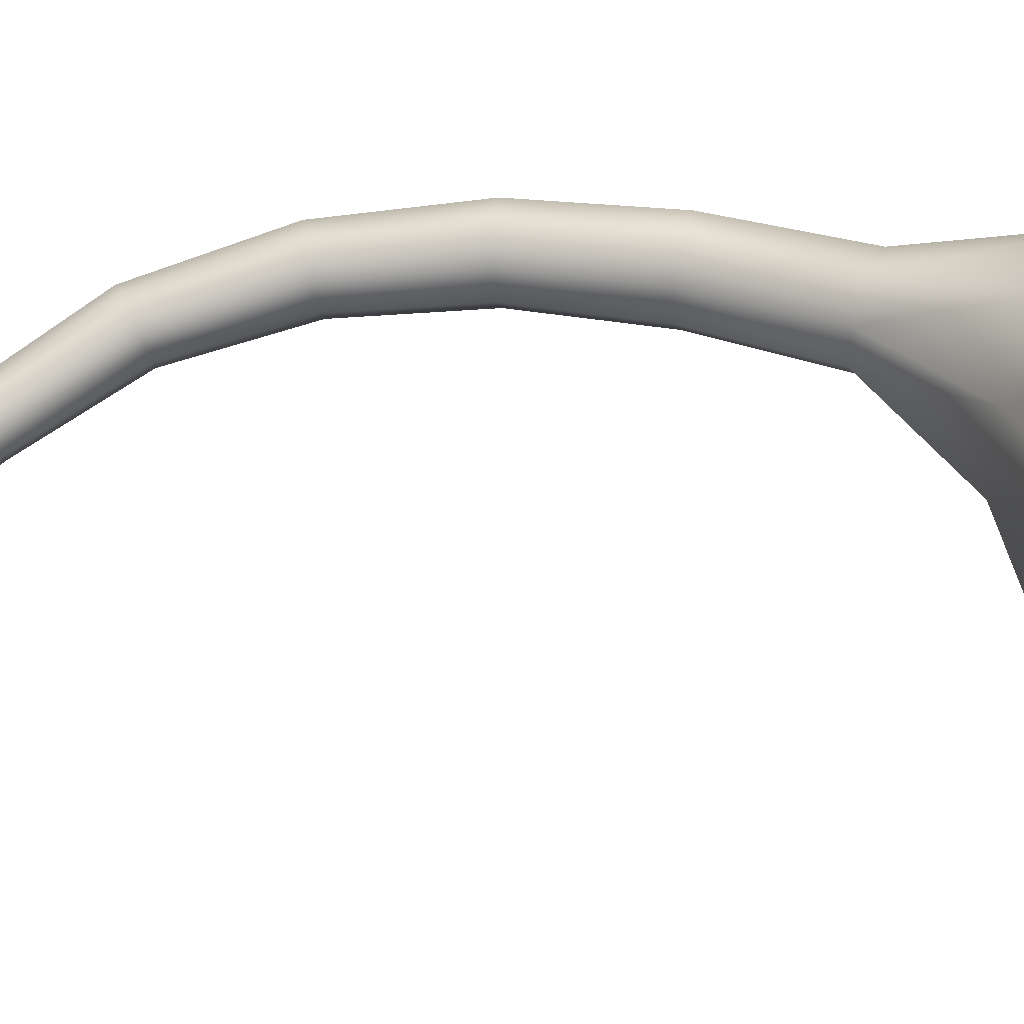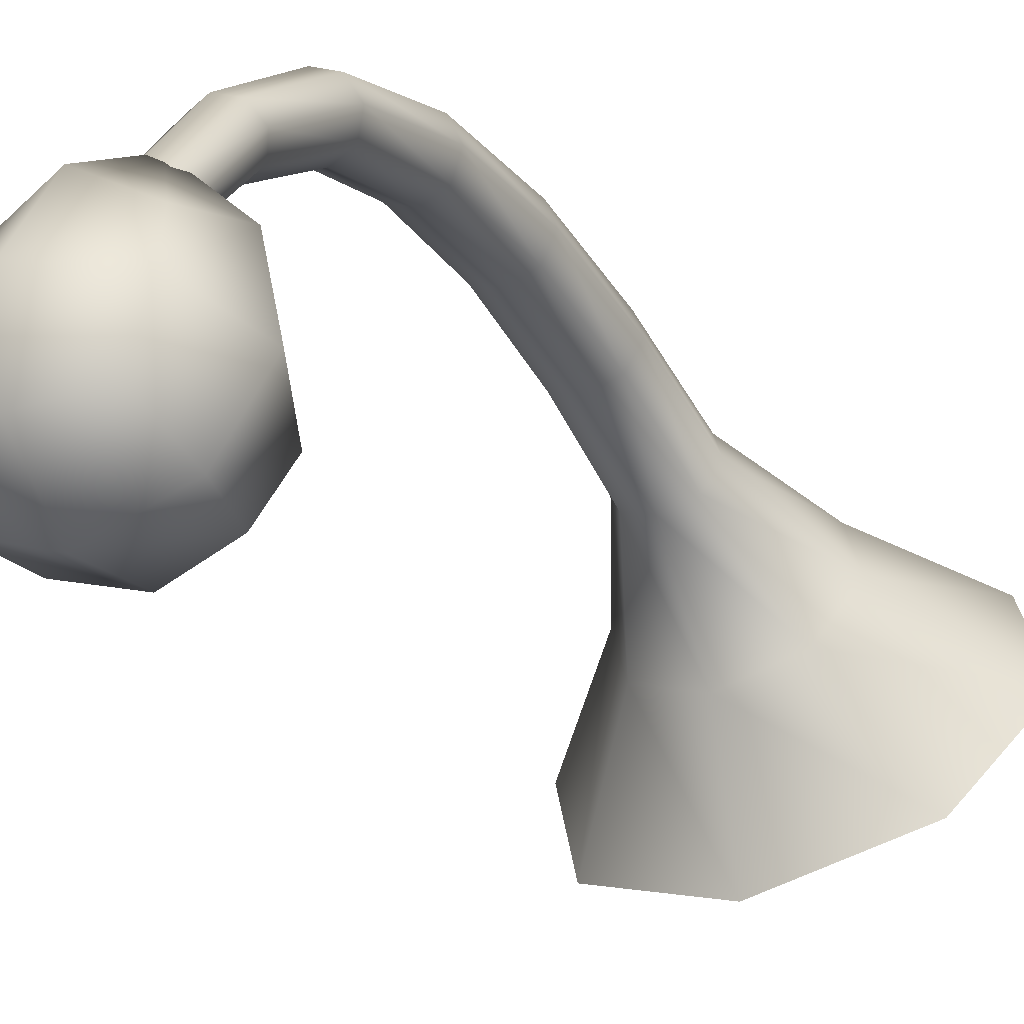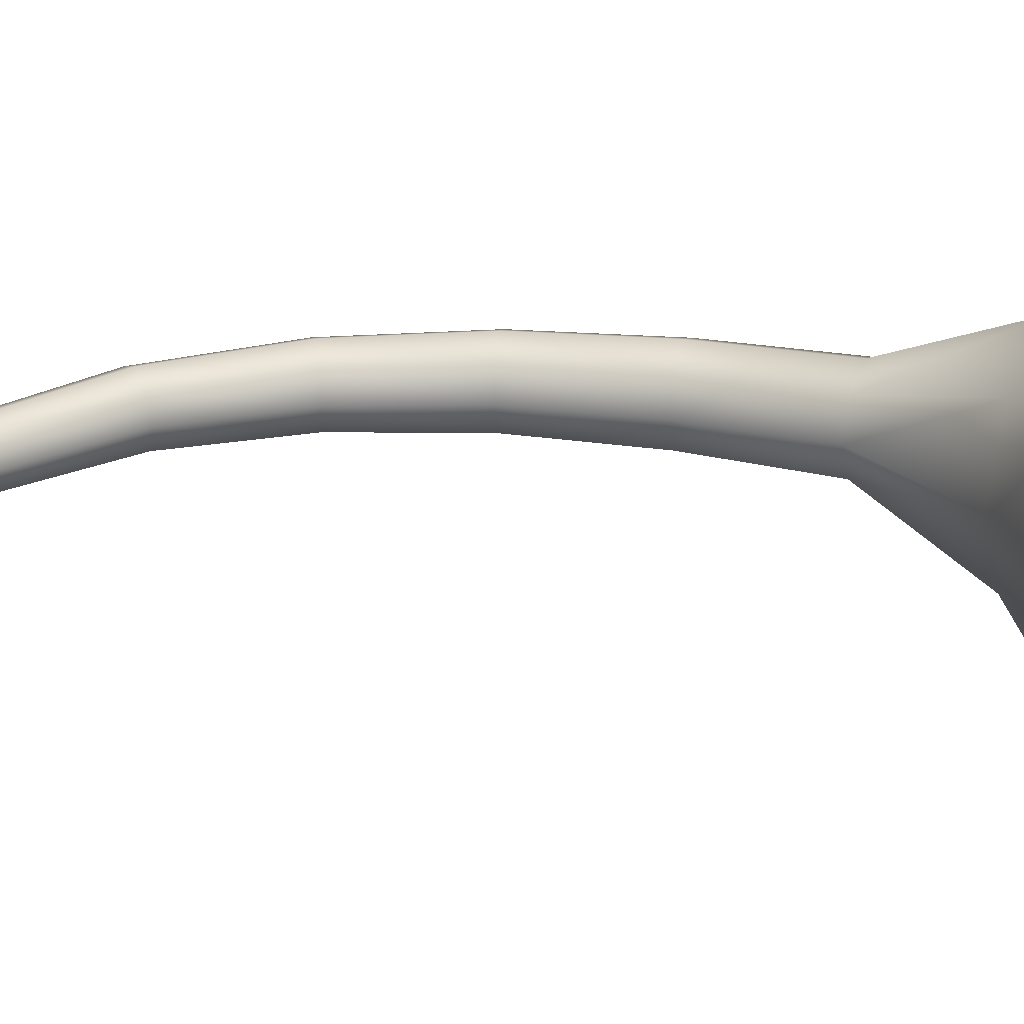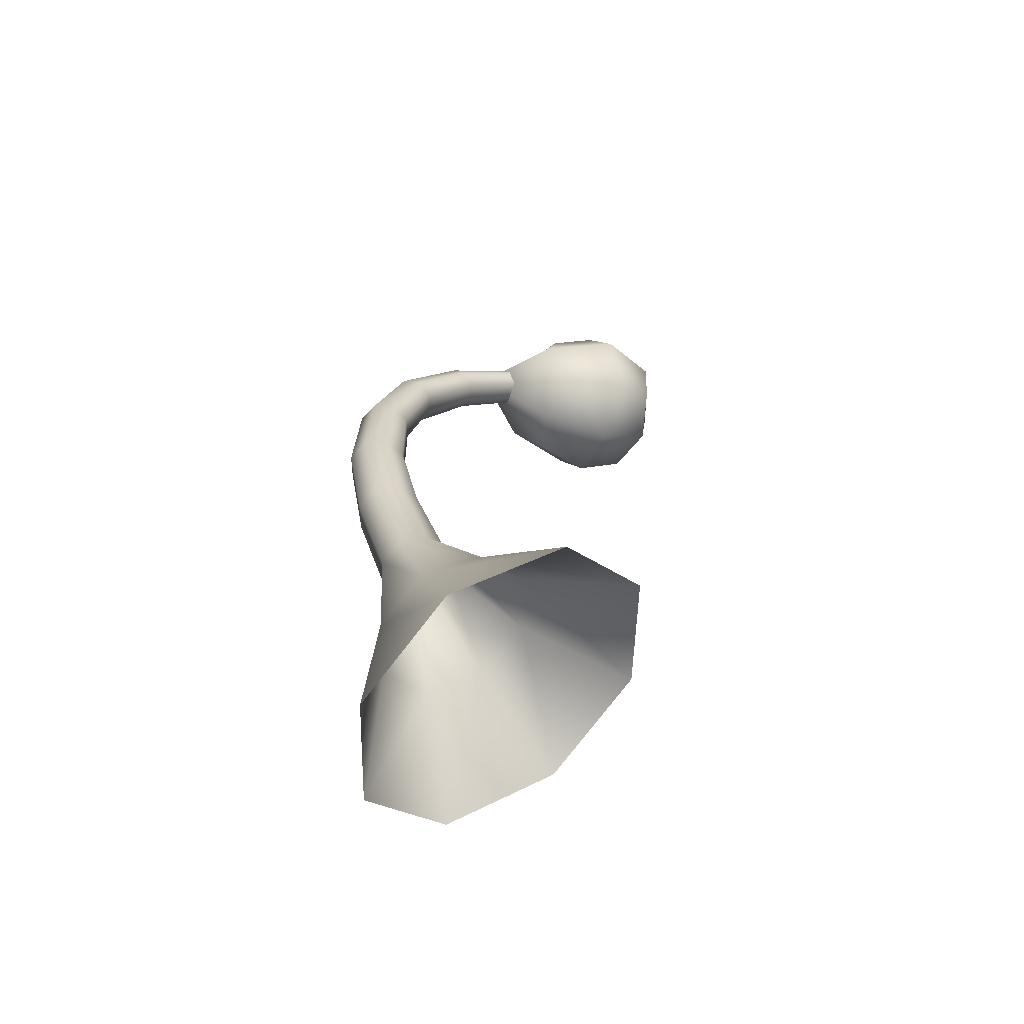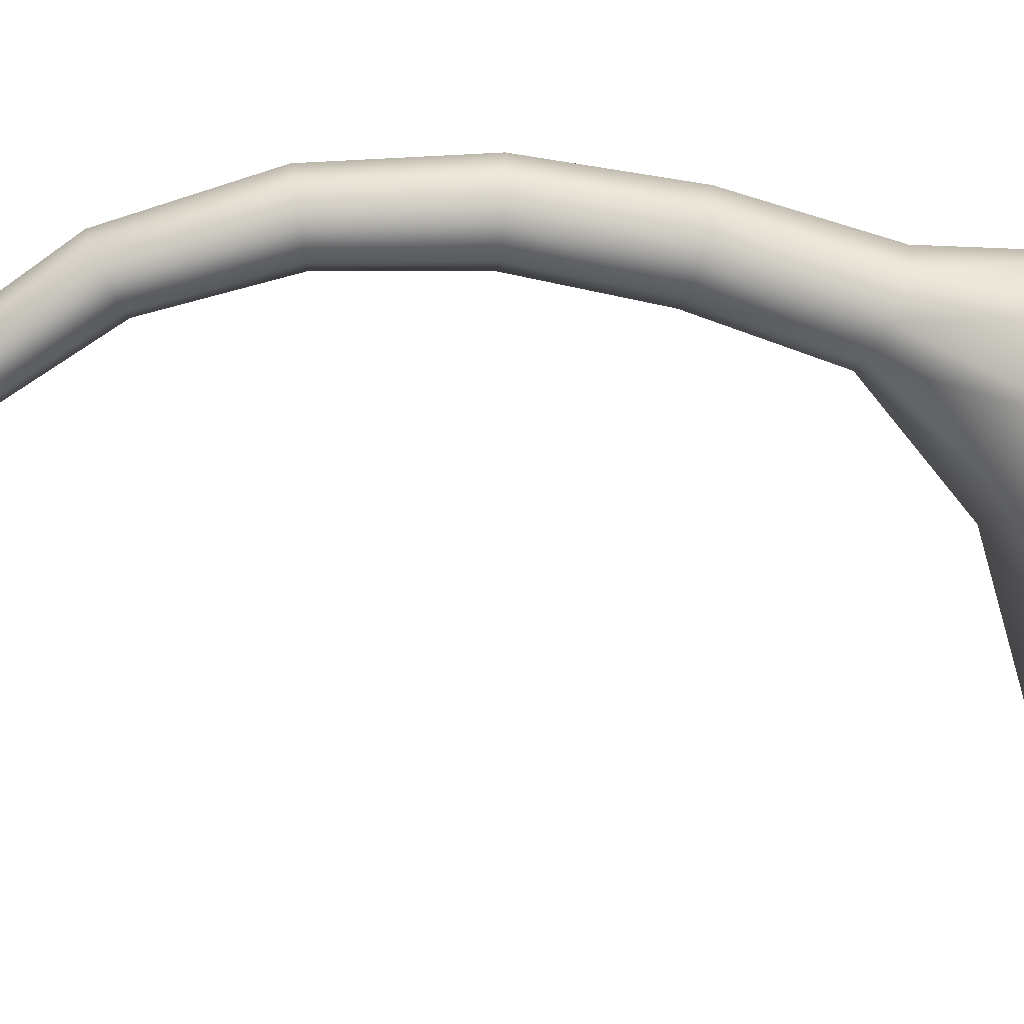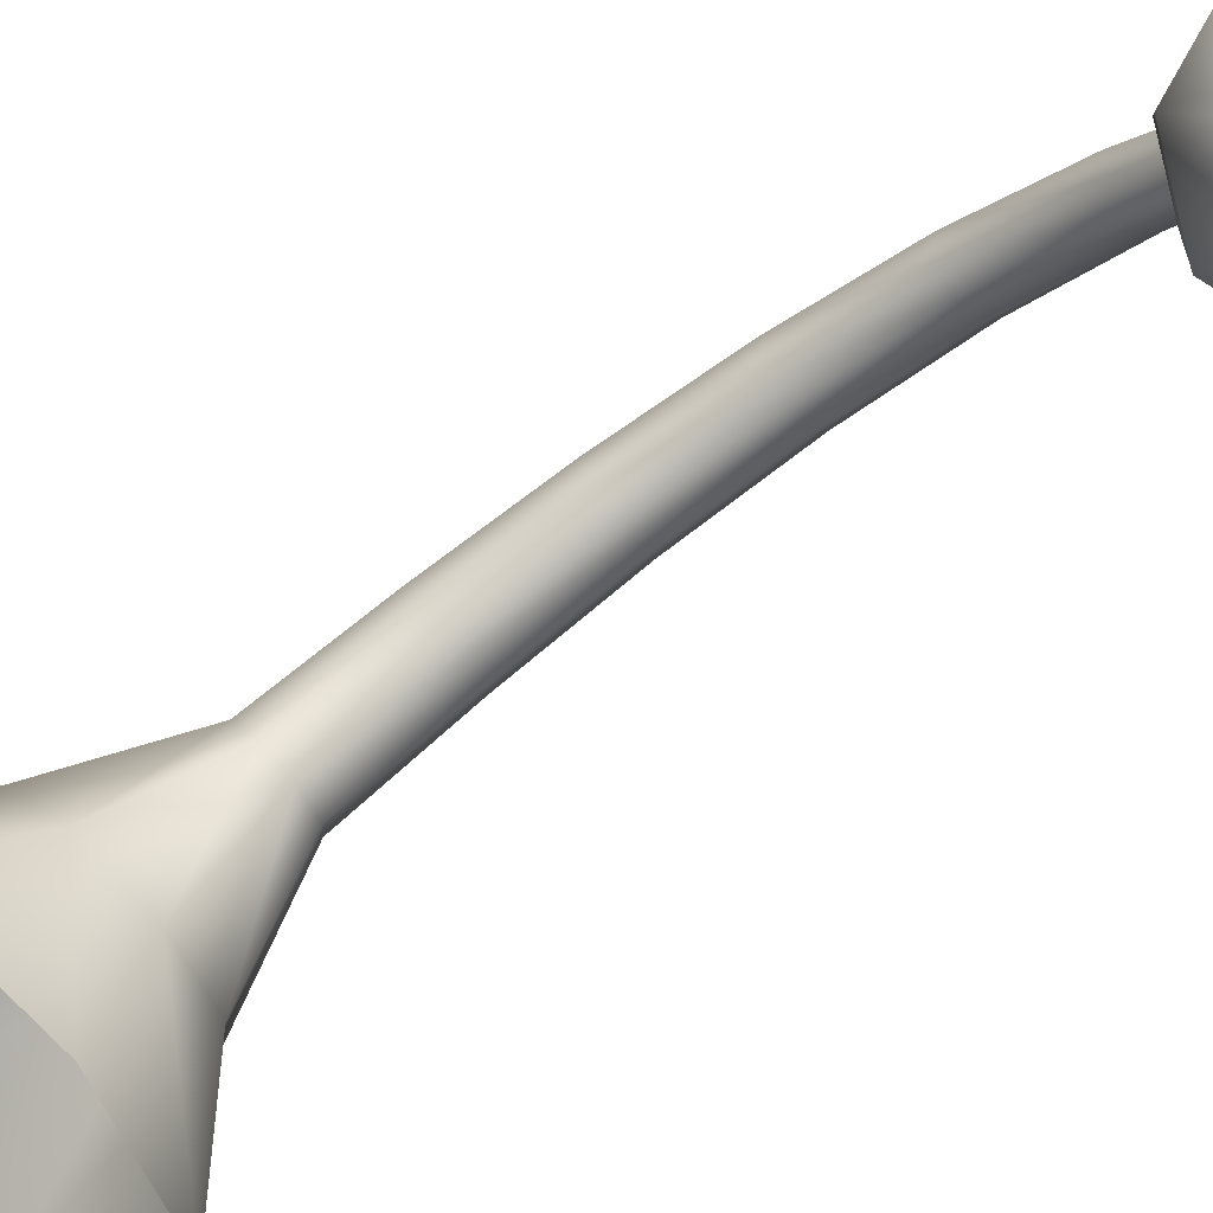
<metadata>
{"format":"obj","ext":"obj","renderer":"f3d","projection":"perspective","resolution":1024,"background":"white","views":[{"elev":-27.6,"azim":98.1,"up":"+Y"},{"elev":-25.4,"azim":27.5,"up":"+Y"},{"elev":-62.5,"azim":90.8,"up":"+Y"},{"elev":-62.8,"azim":-110.2,"up":"+Z"},{"elev":14.0,"azim":86.1,"up":"+Y"},{"elev":-74.3,"azim":-53.7,"up":"+Y"}]}
</metadata>
<code>
o lantern_pearl
v 0 0.1797 0.7012
v -0.1125 0.2178 0.6745
v -0.05603 0.3121 0.7223
v 0 0.2917 0.7333
v 0.1125 0.2178 0.6745
v -0.02461 0.3821 0.795
v 0.05603 0.3121 0.7223
v 0.1591 0.31 0.61
v 0 0.3727 0.7989
v 0.07924 0.3614 0.6957
v 0.1125 0.4022 0.5455
v 0 0.4059 0.8886
v -0.02285 0.415 0.8862
v 0.02461 0.3821 0.795
v 0.05603 0.4107 0.6691
v 0 0.4403 0.5188
v 0 0.4264 0.9809
v -0.02109 0.4351 0.9801
v 0.02285 0.415 0.8862
v 0.0348 0.4049 0.7856
v 0 0.4311 0.6581
v -0.1125 0.4022 0.5455
v 0 0.4273 1.074
v -0.01934 0.4352 1.075
v 0.02109 0.4351 0.9801
v 0.03232 0.4371 0.8802
v 0.02461 0.4276 0.7762
v -0.05603 0.4107 0.6691
v -0.1591 0.31 0.61
v 0 0.4048 1.162
v -0.01758 0.4114 1.165
v 0.02983 0.4561 0.9781
v 0.02285 0.4591 0.8742
v 0 0.437 0.7724
v -0.07924 0.3614 0.6957
v -0.1125 0.2178 0.6745
v -0.05603 0.3121 0.7223
v -0.02461 0.4276 0.7762
v -0.0348 0.4049 0.7856
v -0.02461 0.3821 0.795
v -0.02285 0.415 0.8862
v -0.03232 0.4371 0.8802
v -0.02109 0.4351 0.9801
v 0 0.4683 0.8717
v -0.02285 0.4591 0.8742
v -0.02983 0.4561 0.9781
v -0.01934 0.4352 1.075
v -0.02109 0.4771 0.976
v -0.02735 0.4544 1.077
v -0.01758 0.4114 1.165
v 0 0.4857 0.9752
v -0.01934 0.4735 1.08
v -0.02486 0.4274 1.172
v -0.01582 0.3602 1.243
v 0.02109 0.4771 0.976
v 0 0.4814 1.081
v -0.01758 0.4433 1.18
v -0.02237 0.3718 1.254
v -0.01406 0.2885 1.31
v -0.01989 0.2963 1.321
v -0.01582 0.3834 1.265
v -0.01406 0.3041 1.333
v 0.01934 0.4735 1.08
v 0 0.4499 1.183
v 0 0.3882 1.27
v 0 0.3074 1.338
v 0.02735 0.4544 1.077
v 0.01758 0.4433 1.18
v 0.01582 0.3834 1.265
v 0.01406 0.3041 1.333
v 0.01934 0.4352 1.075
v 0.02486 0.4274 1.172
v 0.02237 0.3718 1.254
v 0.01989 0.2963 1.321
v 0.01758 0.4114 1.165
v 0.01582 0.3602 1.243
v 0.01406 0.2885 1.31
v 0 0.3554 1.239
v 0 0.2853 1.305
v -0.01582 0.3602 1.243
v -0.01406 0.2885 1.31
v 0 0.2926 1.38
v -0.06124 0.2767 1.321
v -0.05 0.2625 1.377
v 0 0.338 1.305
v -0.05 0.2367 1.28
v 0 0.2609 1.262
v 0.05 0.2625 1.377
v 0.06124 0.2767 1.321
v 0.05 0.2367 1.28
v 0.06124 0.2182 1.4
v 0.0866 0.2024 1.341
v 0 0.2248 1.425
v 0 0.2926 1.38
v 0.06124 0.1865 1.282
v 0 0.2609 1.262
v -0.06124 0.2182 1.4
v -0.05 0.2625 1.377
v 0 0.1799 1.257
v -0.05 0.2367 1.28
v -0.06124 0.1865 1.282
v 0 0.1274 1.298
v -0.05 0.1411 1.306
v 0.05 0.1411 1.306
v 0.06124 0.1432 1.357
v -0.0866 0.2024 1.341
v -0.06124 0.2767 1.321
v -0.06124 0.1865 1.282
v -0.05 0.2367 1.28
v -0.05 0.1411 1.306
v -0.06124 0.1432 1.357
v -0.05 0.167 1.402
v 0 0.1591 1.416
v 0.05 0.167 1.402
v 0 0.1591 1.416
v 0 0.1187 1.364
v -0.05 0.167 1.402
v -0.06124 0.1432 1.357
v 0 0.1274 1.298
v -0.05 0.1411 1.306
f 3 2 1
f 4 3 1
f 4 1 5
f 6 3 4
f 7 4 5
f 7 5 8
f 9 6 4
f 9 4 7
f 10 7 8
f 10 8 11
f 9 12 6
f 12 13 6
f 14 9 7
f 14 7 10
f 15 10 11
f 15 11 16
f 12 17 13
f 17 18 13
f 19 12 9
f 14 19 9
f 20 14 10
f 20 10 15
f 21 15 16
f 21 16 22
f 17 23 18
f 23 24 18
f 25 17 12
f 19 25 12
f 26 19 14
f 20 26 14
f 27 20 15
f 27 15 21
f 28 21 22
f 28 22 29
f 23 30 24
f 30 31 24
f 32 25 19
f 26 32 19
f 33 26 20
f 27 33 20
f 34 27 21
f 34 21 28
f 35 28 29
f 35 29 36
f 37 35 36
f 38 28 35
f 38 34 28
f 39 35 37
f 39 38 35
f 40 39 37
f 40 41 39
f 41 42 39
f 39 42 38
f 41 43 42
f 34 44 27
f 44 33 27
f 38 45 34
f 42 45 38
f 45 44 34
f 43 46 42
f 42 46 45
f 43 47 46
f 45 48 44
f 46 48 45
f 47 49 46
f 46 49 48
f 47 50 49
f 44 51 33
f 48 51 44
f 49 52 48
f 48 52 51
f 50 53 49
f 49 53 52
f 50 54 53
f 51 55 33
f 33 55 26
f 55 32 26
f 52 56 51
f 51 56 55
f 53 57 52
f 52 57 56
f 54 58 53
f 53 58 57
f 54 59 58
f 59 60 58
f 58 60 61
f 58 61 57
f 60 62 61
f 55 63 32
f 56 63 55
f 57 64 56
f 57 61 64
f 56 64 63
f 61 62 65
f 61 65 64
f 62 66 65
f 63 67 32
f 32 67 25
f 64 68 63
f 64 65 68
f 63 68 67
f 65 66 69
f 65 69 68
f 66 70 69
f 67 71 25
f 25 71 17
f 71 23 17
f 68 72 67
f 68 69 72
f 67 72 71
f 69 70 73
f 69 73 72
f 70 74 73
f 71 75 23
f 72 75 71
f 72 73 75
f 75 30 23
f 73 74 76
f 73 76 75
f 75 76 30
f 74 77 76
f 76 78 30
f 76 77 78
f 30 78 31
f 77 79 78
f 78 80 31
f 78 79 80
f 79 81 80
f 84 83 82
f 83 85 82
f 83 86 85
f 86 87 85
f 82 85 88
f 85 87 89
f 85 89 88
f 87 90 89
f 88 89 91
f 89 90 92
f 89 92 91
f 88 91 93
f 94 88 93
f 90 95 92
f 90 96 95
f 94 93 97
f 98 94 97
f 96 99 95
f 96 100 99
f 100 101 99
f 99 101 102
f 101 103 102
f 99 102 104
f 95 99 104
f 92 95 105
f 95 104 105
f 98 97 106
f 107 98 106
f 107 106 108
f 109 107 108
f 108 106 110
f 106 111 110
f 106 97 111
f 97 112 111
f 97 93 112
f 93 113 112
f 93 91 113
f 91 114 113
f 91 92 114
f 92 105 114
f 114 105 115
f 105 116 115
f 115 116 117
f 105 104 116
f 116 118 117
f 104 119 116
f 116 119 118
f 119 120 118

</code>
